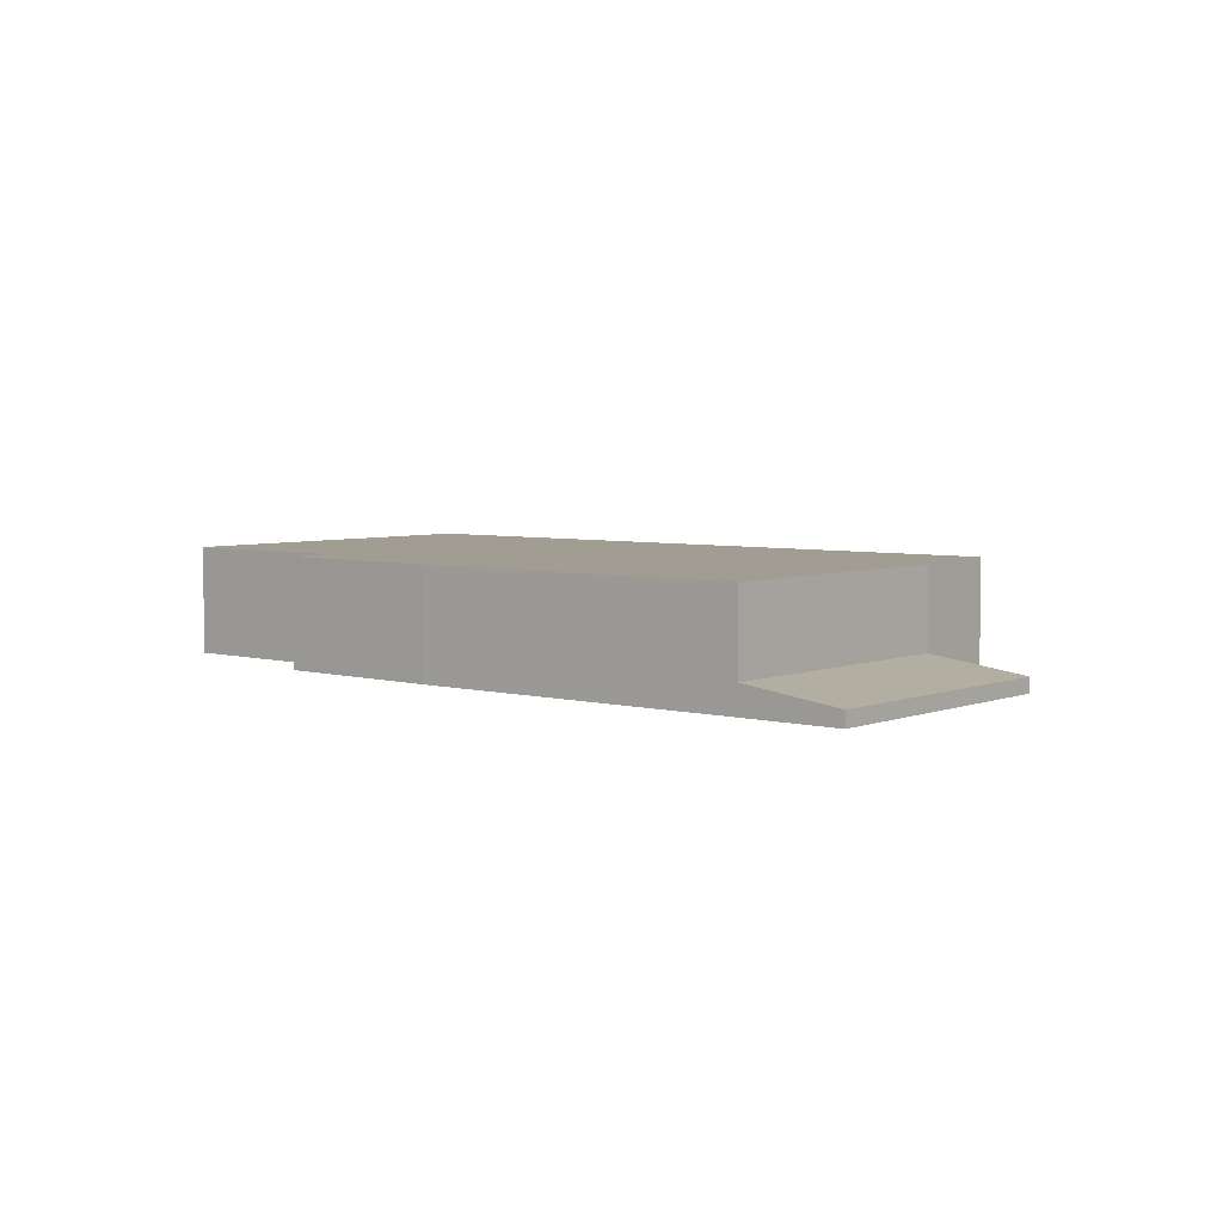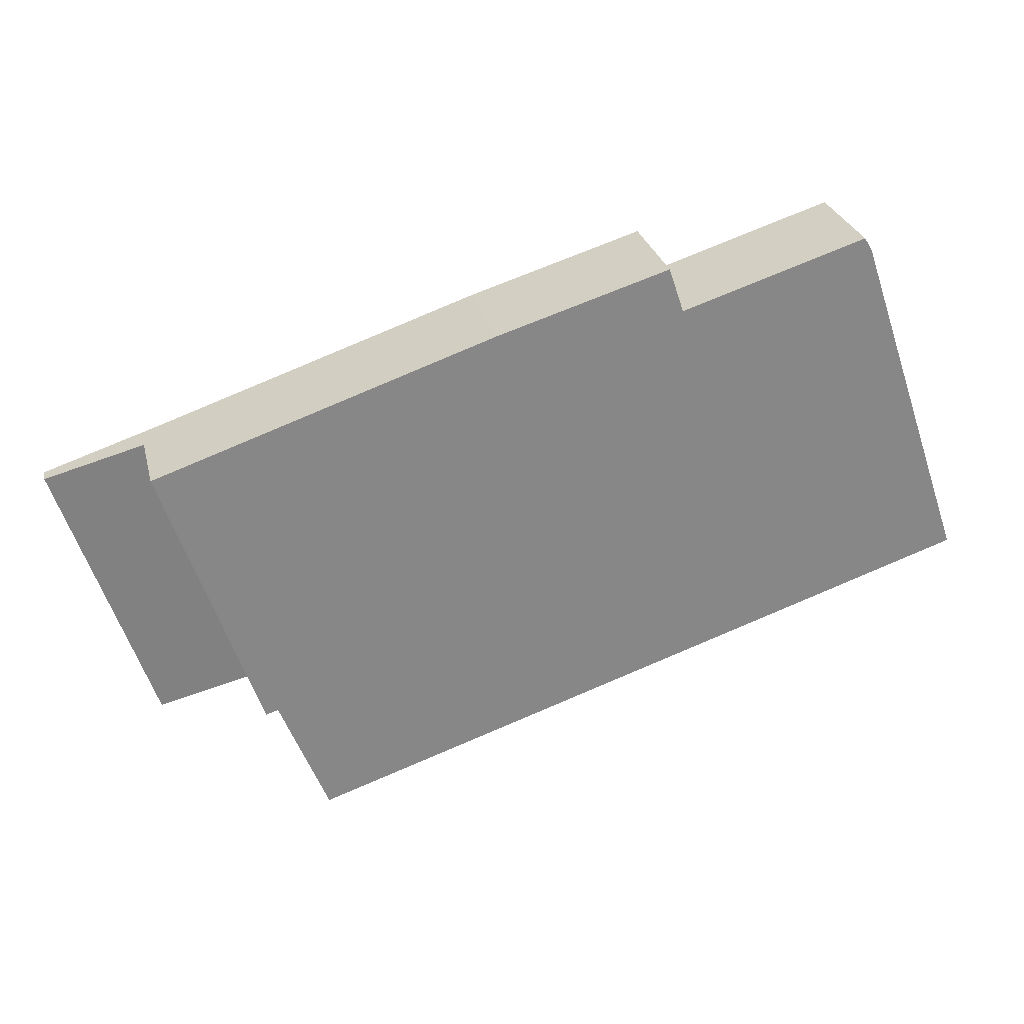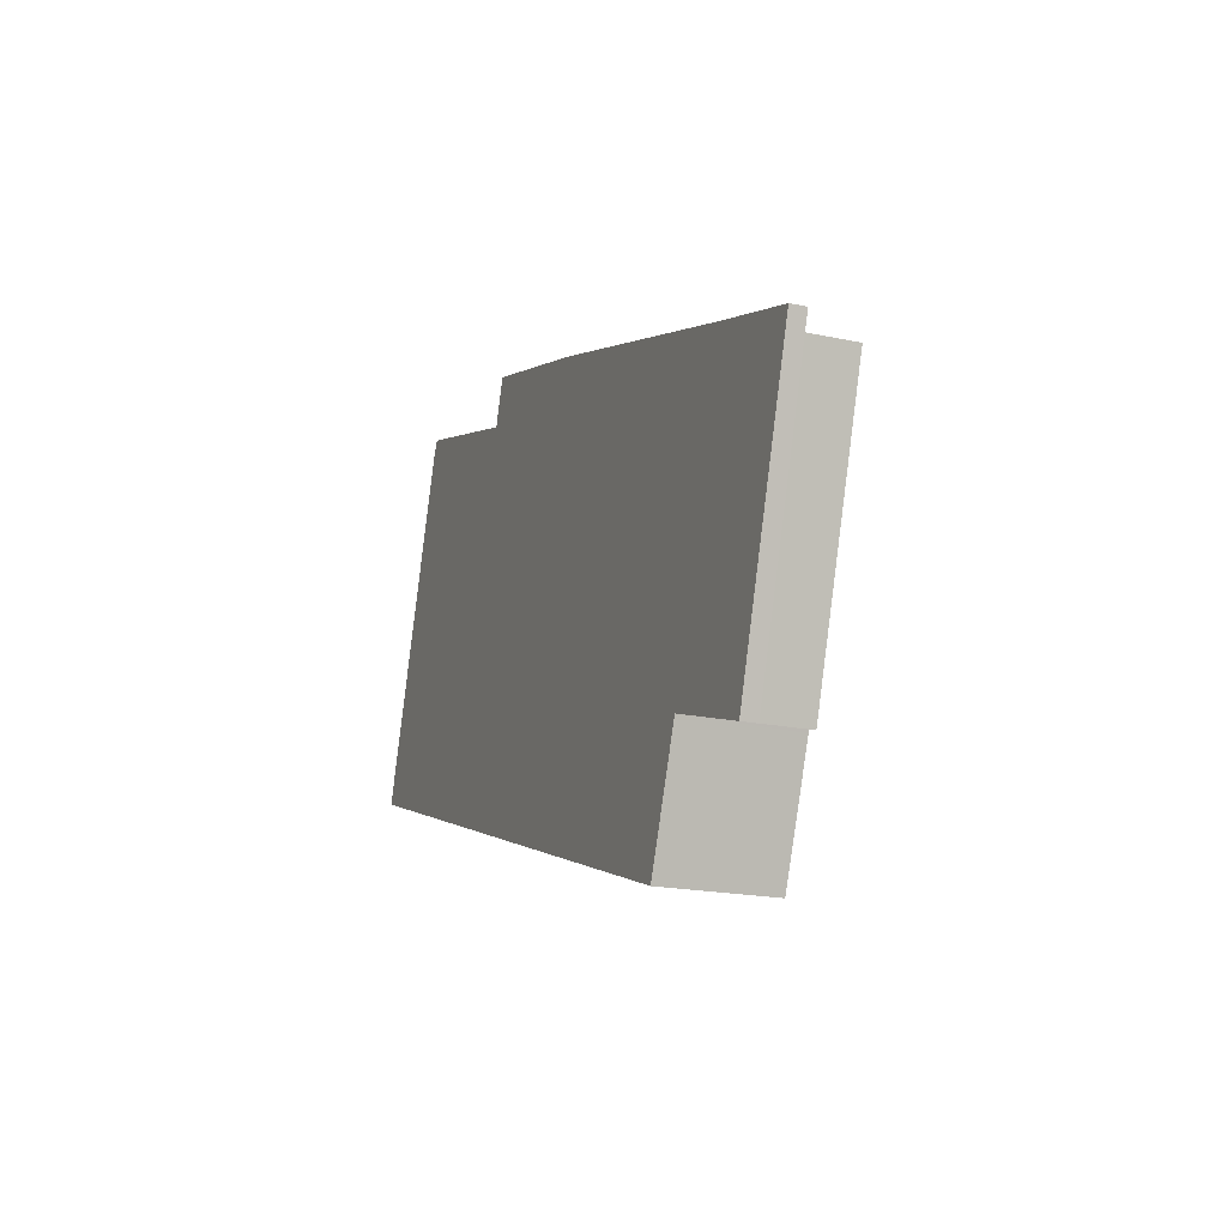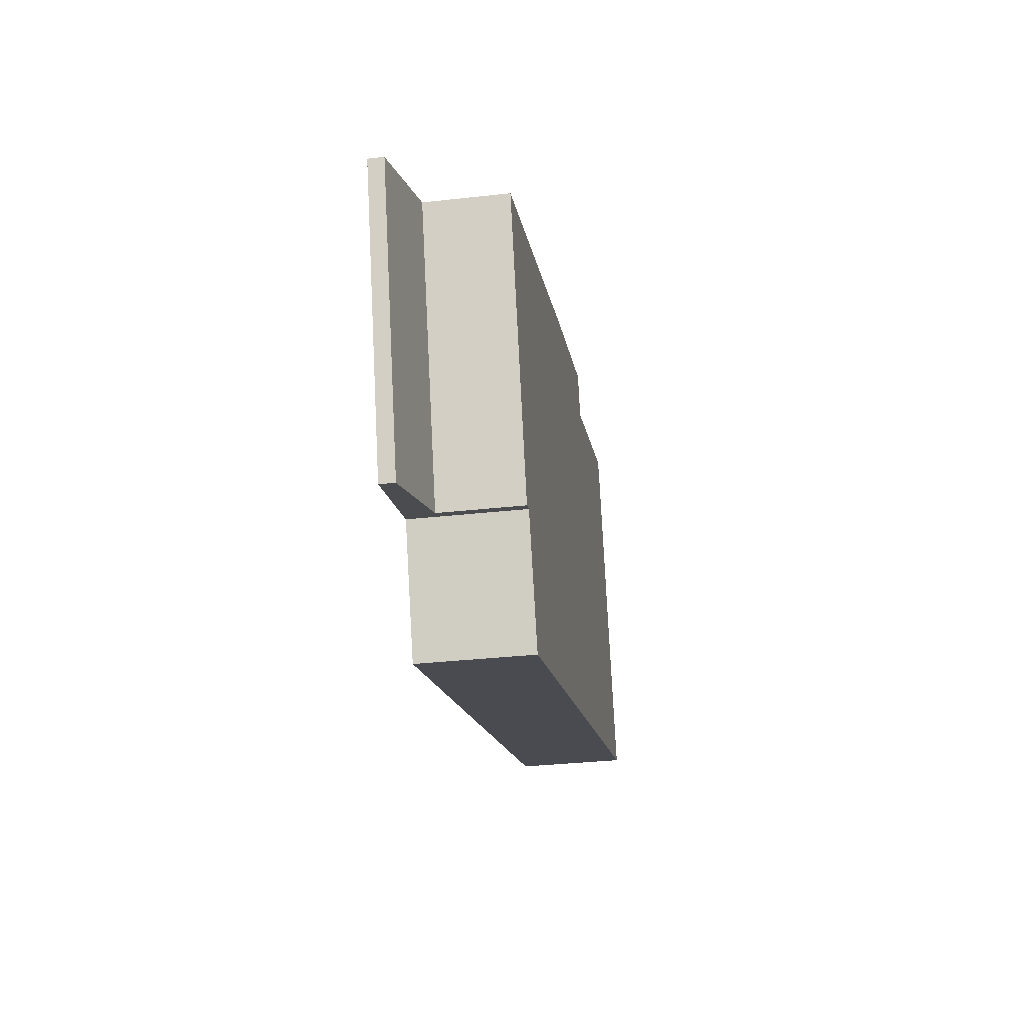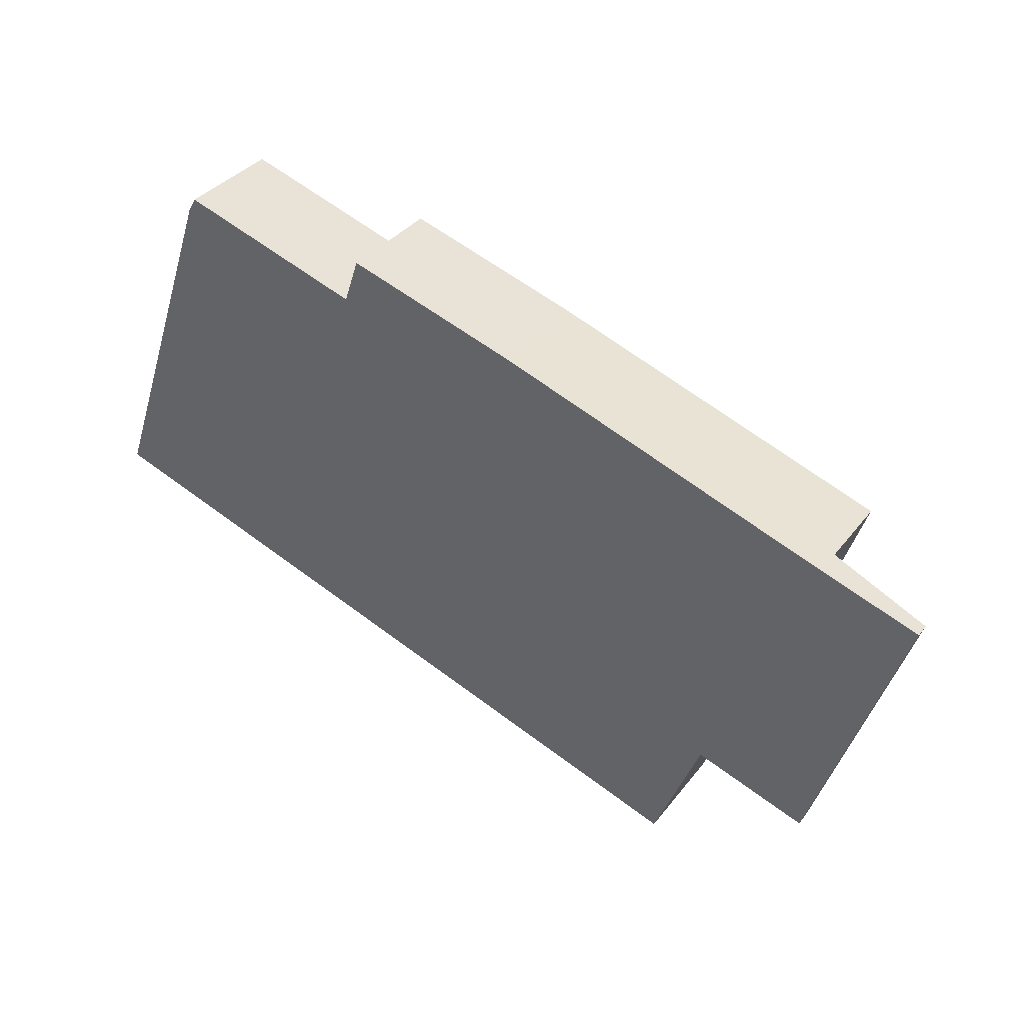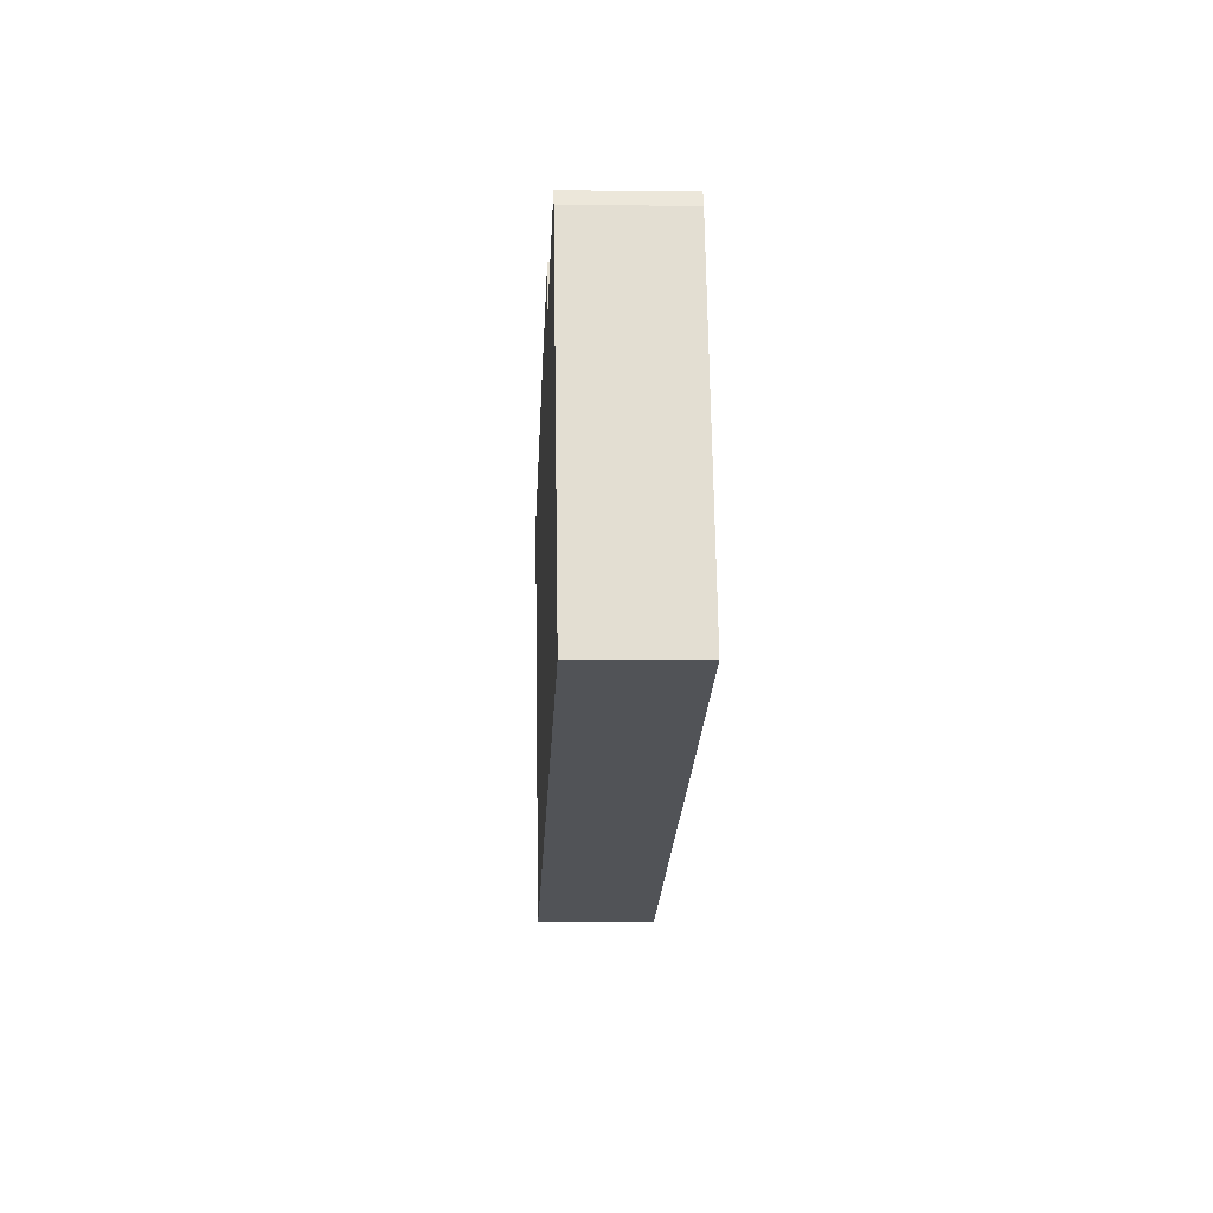
<metadata>
{"format":"obj","ext":"obj","renderer":"f3d","projection":"perspective","resolution":1024,"background":"white","views":[{"elev":4.9,"azim":58.3,"up":"+Y"},{"elev":27.6,"azim":166.7,"up":"+Z"},{"elev":-19.2,"azim":68.1,"up":"+Z"},{"elev":-33.1,"azim":98.8,"up":"+Z"},{"elev":35.2,"azim":32.1,"up":"+Z"},{"elev":-3.1,"azim":-92.7,"up":"+Z"}]}
</metadata>
<code>
v  25.81 0.467 -4.471
v  25.63 0.884 5.137
v  28.69 0.47 4.121
v  22.7 0.887 -3.445
v  22.7 2.109e-16 -3.445
v  25.63 -3.146e-16 5.137
v  28.69 -2.523e-16 4.121
v  25.81 2.738e-16 -4.471
v  22.7 3.406 -3.445
v  25.21 3.406 5.276
v  25.63 3.406 5.137
v  15.22 3.406 8.711
v  9.935 3.406 10.36
v  9.471 3.406 8.977
v  3.791 3.406 10.81
v  3.553 3.406 10.42
v  22.33 3.406 -3.321
v  1.212 3.406 3.553
v  22.3 3.406 -3.41
v  20.85 3.406 -7.022
v  0 3.406 2.086e-16
v  3.553 -6.38e-16 10.42
v  1.212 -2.176e-16 3.553
v  0 0 0
v  9.471 -5.497e-16 8.977
v  9.935 -6.341e-16 10.36
v  3.791 -6.62e-16 10.81
v  15.22 -5.334e-16 8.711
v  25.21 -3.231e-16 5.276
v  22.33 2.034e-16 -3.321
v  20.85 4.3e-16 -7.022
v  22.3 2.088e-16 -3.41
g defaultobject
f 1 2 3
f 2 1 4
f 5 2 4
f 2 5 6
f 6 3 2
f 3 6 7
f 7 1 3
f 1 7 8
f 1 5 4
f 5 1 8
f 8 6 5
f 6 8 7
f 9 10 11
f 10 9 12
f 12 9 13
f 13 9 14
f 14 9 15
f 15 9 16
f 16 9 17
f 16 17 18
f 18 17 19
f 18 19 20
f 18 20 21
f 18 22 16
f 22 18 23
f 23 18 21
f 23 21 24
f 25 13 14
f 13 25 26
f 22 15 16
f 15 22 27
f 27 14 15
f 14 27 25
f 26 12 13
f 12 26 28
f 28 10 12
f 10 28 29
f 10 29 11
f 11 29 6
f 6 9 11
f 9 6 5
f 30 19 17
f 19 30 20
f 20 30 31
f 31 30 32
f 5 17 9
f 17 5 30
f 31 21 20
f 21 31 24
f 29 5 6
f 5 29 28
f 5 28 30
f 30 28 32
f 32 28 31
f 31 28 24
f 24 28 25
f 25 28 26
f 24 25 27
f 24 27 23
f 23 27 22

</code>
